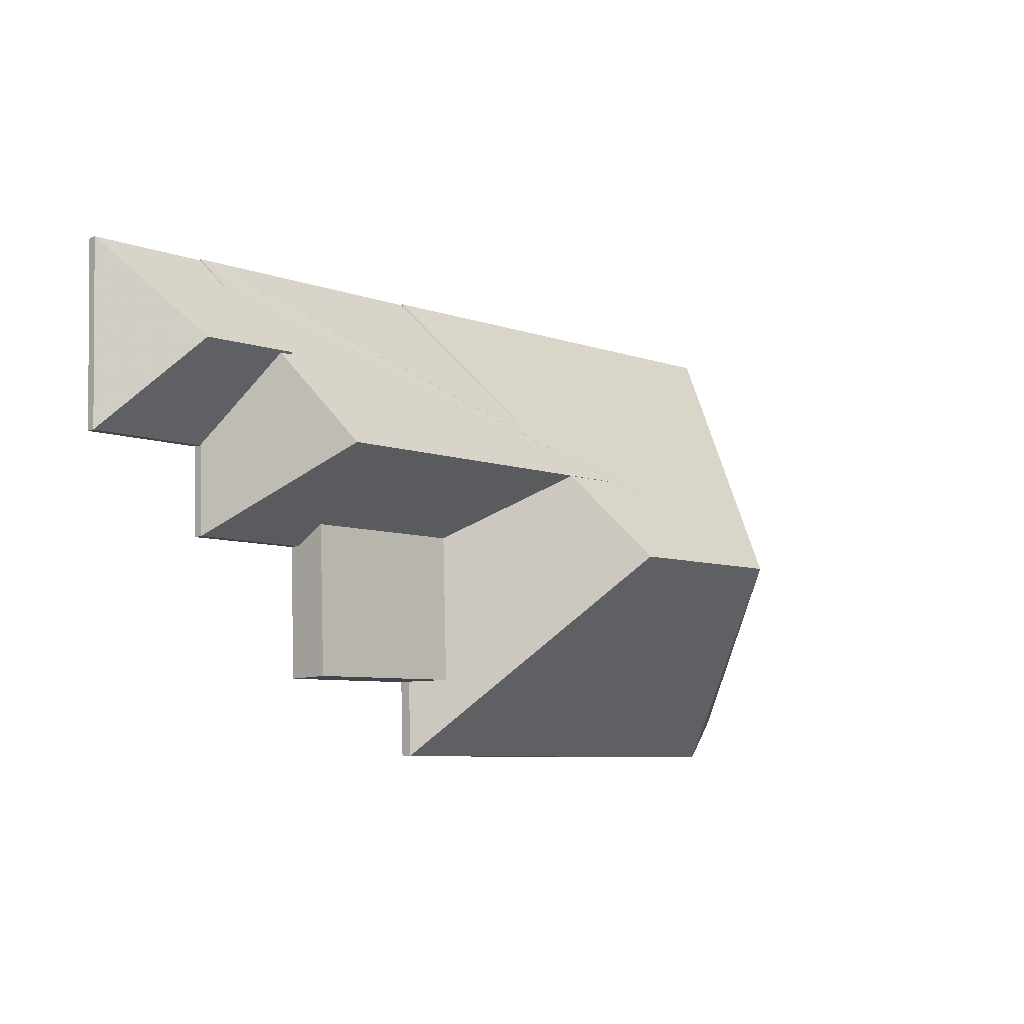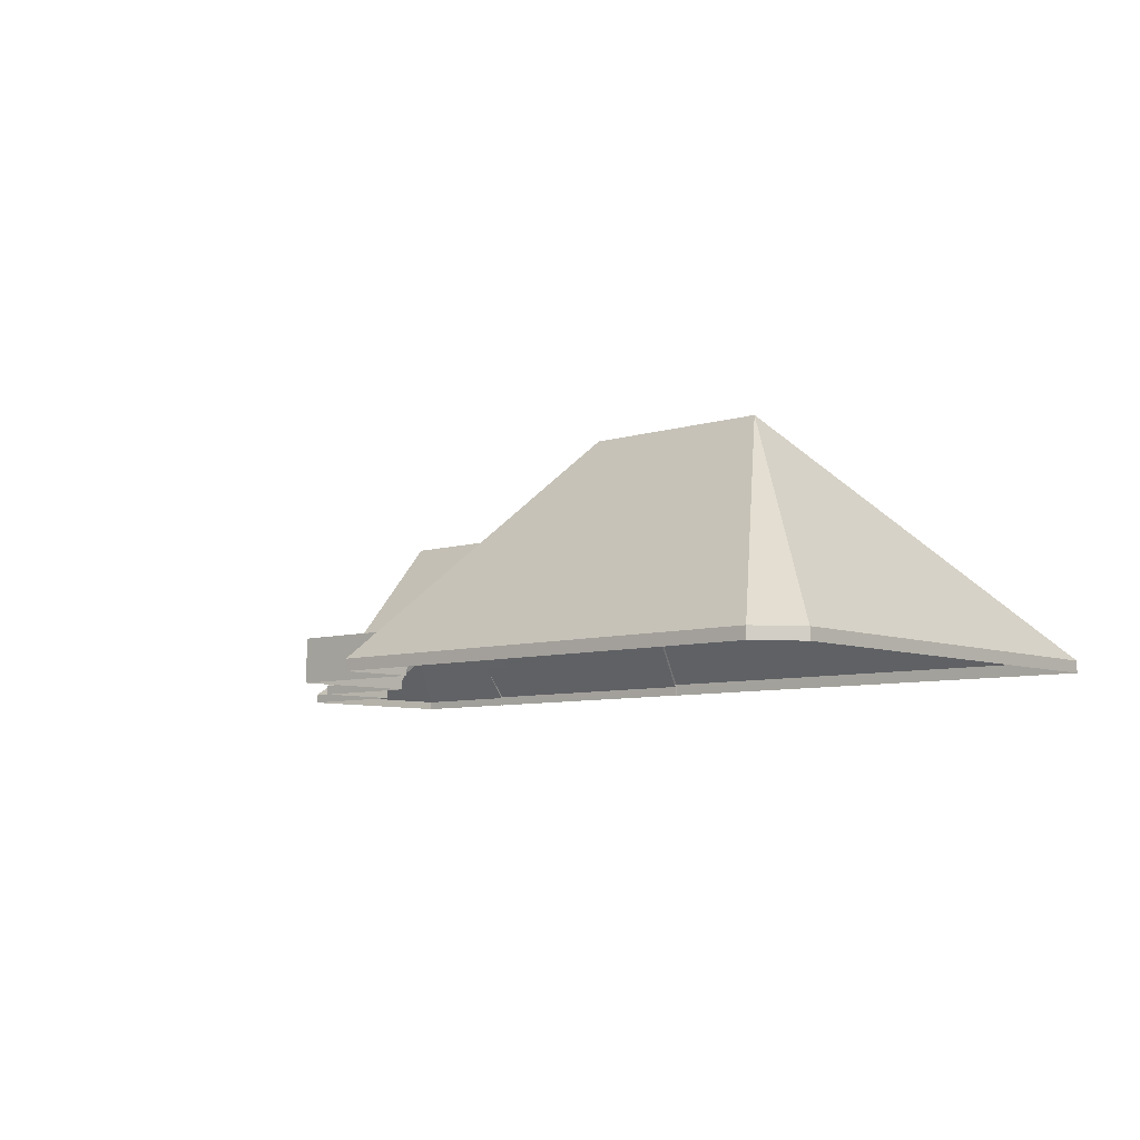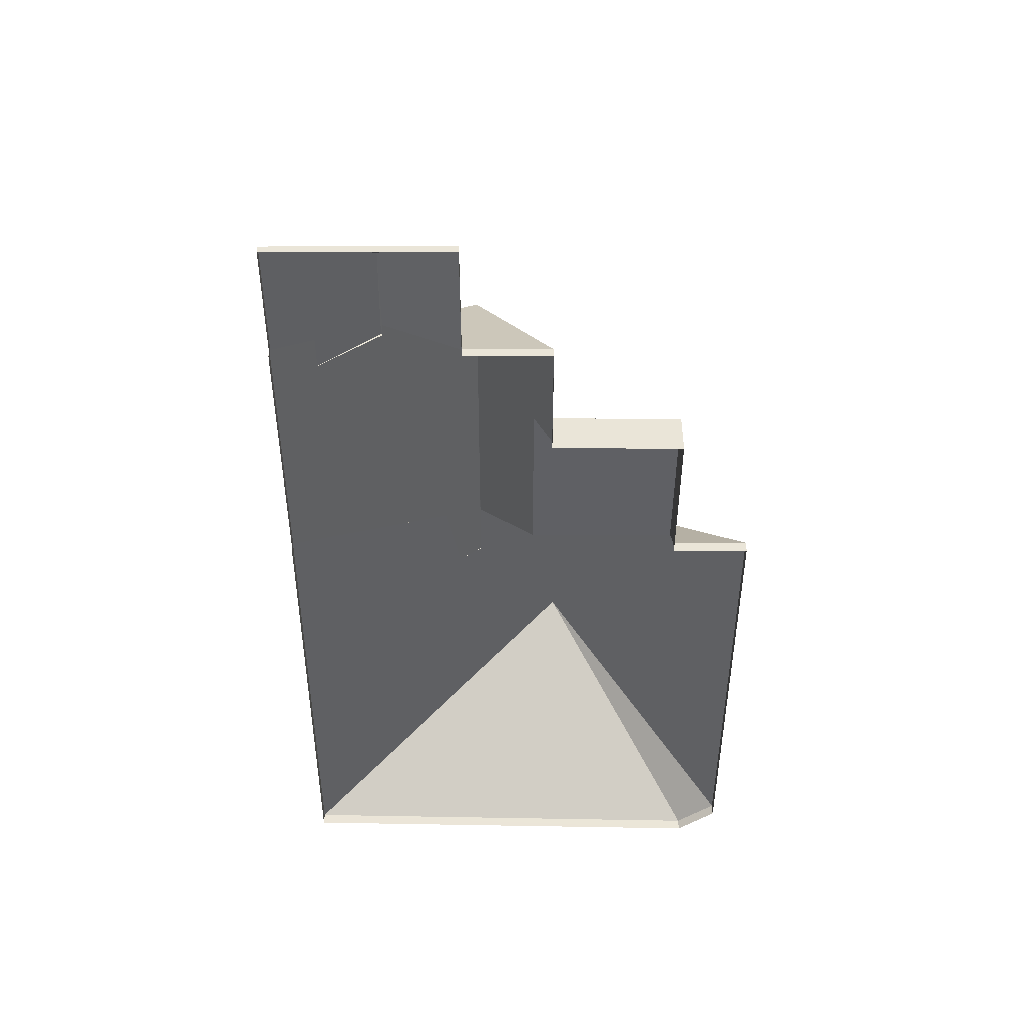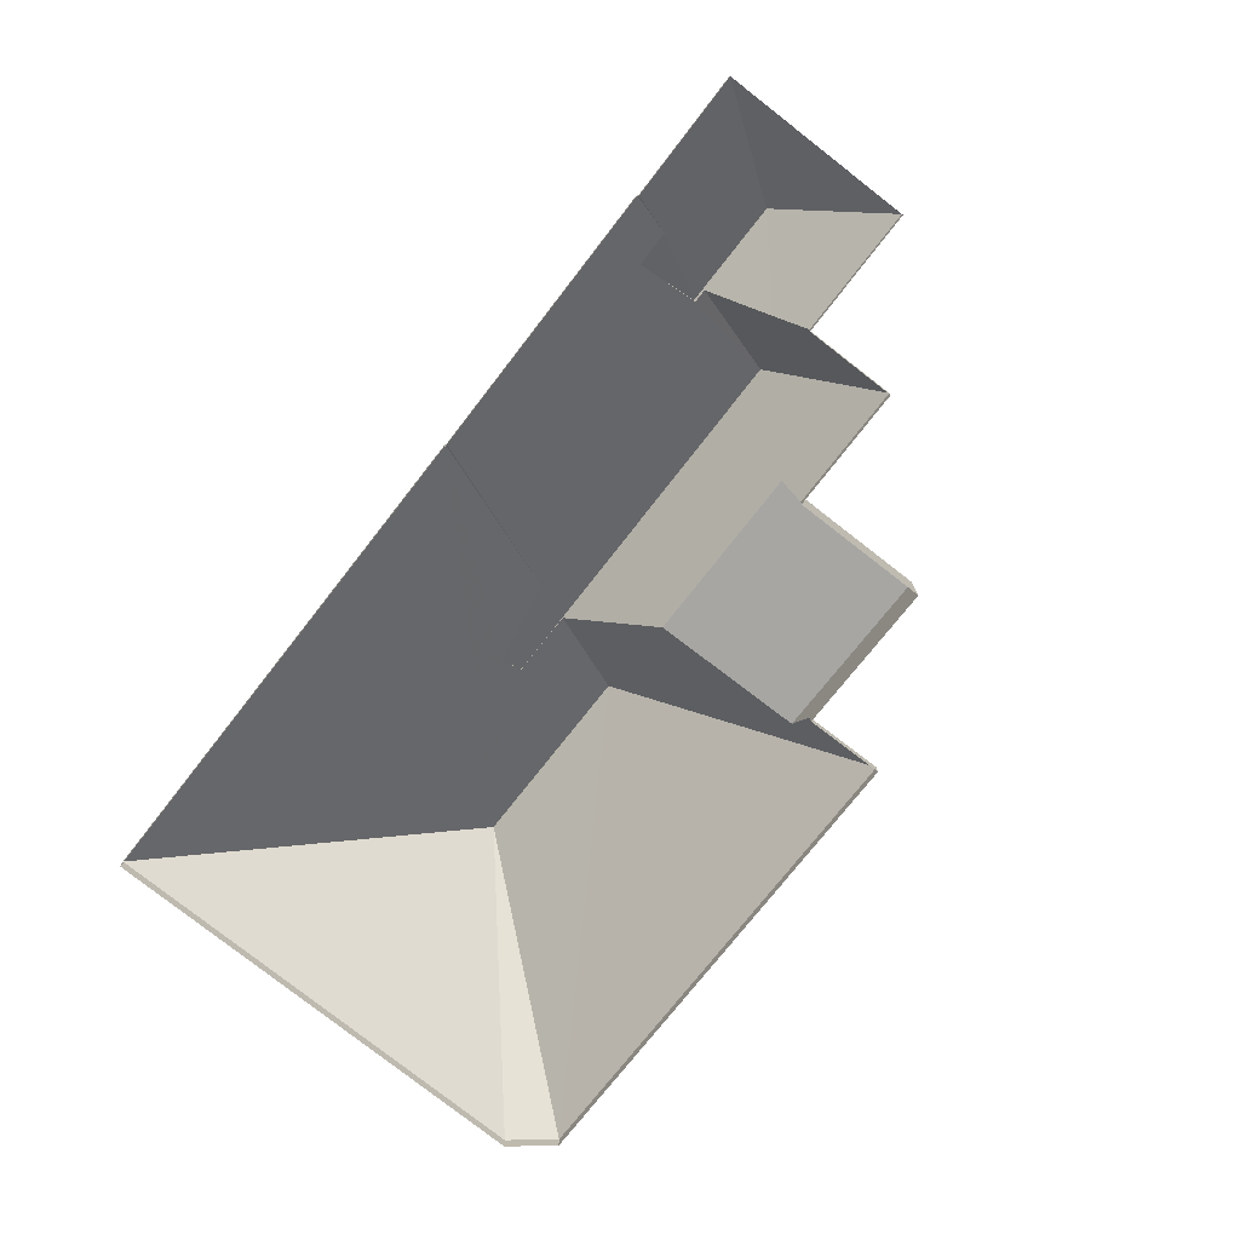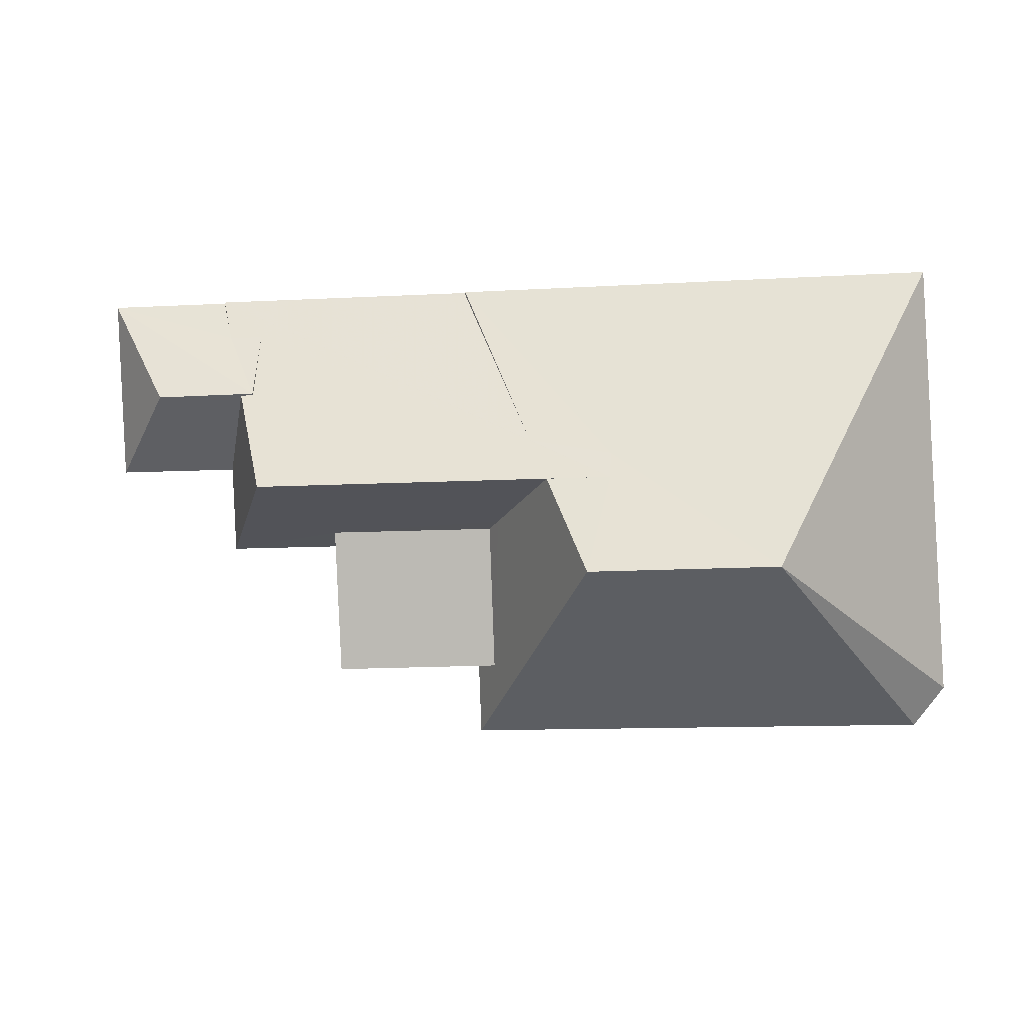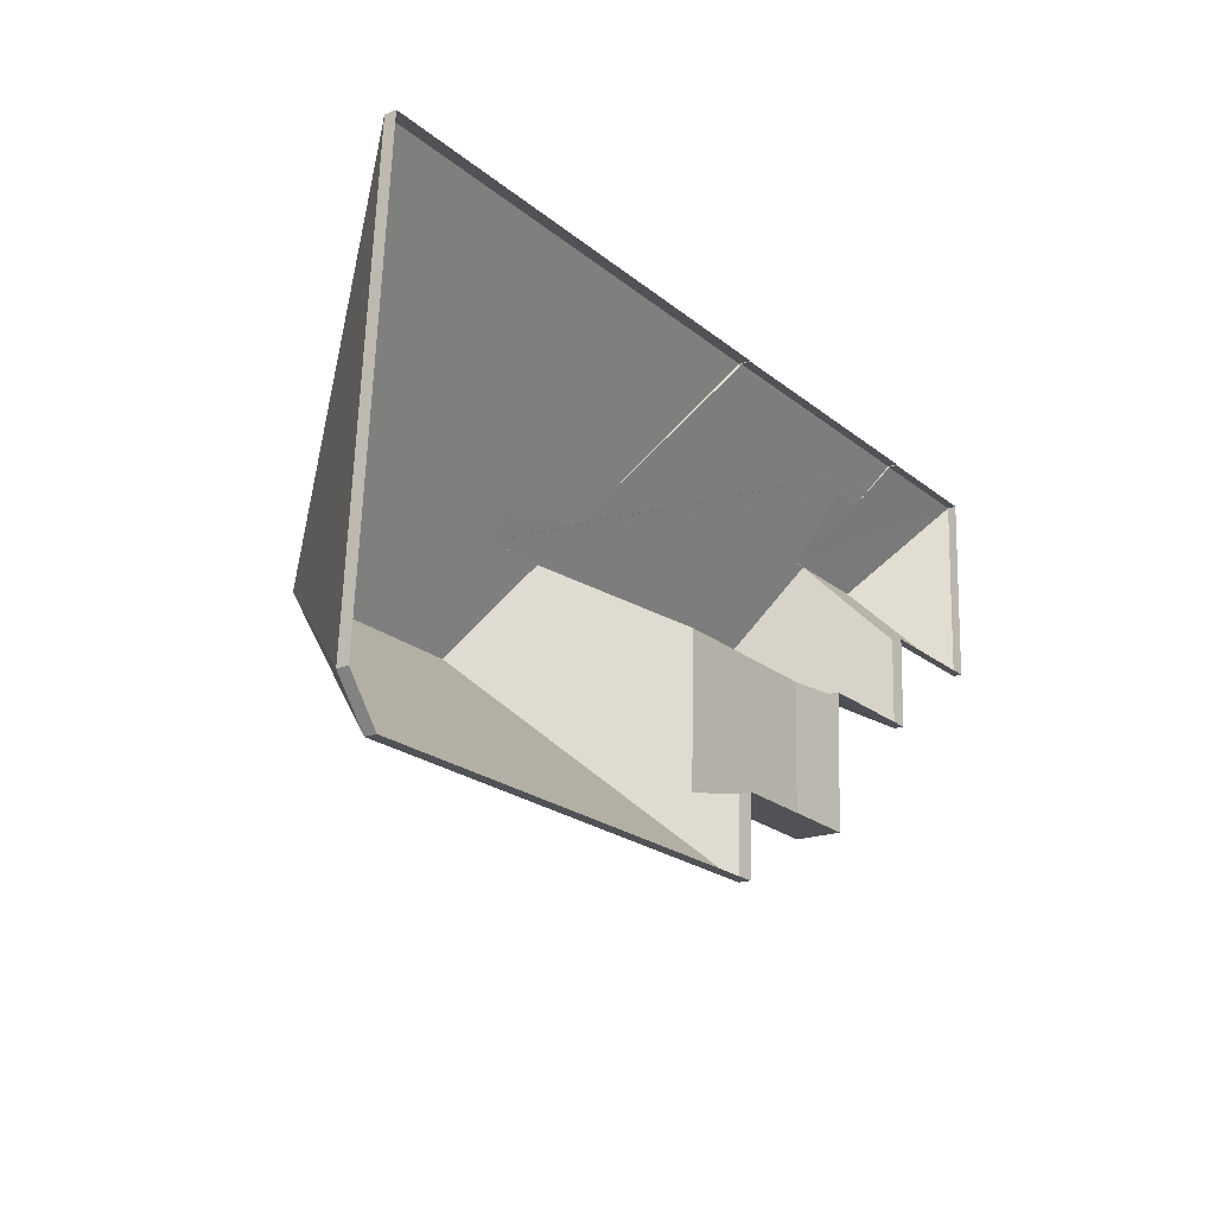
<metadata>
{"format":"obj","ext":"obj","renderer":"f3d","projection":"perspective","resolution":1024,"background":"white","views":[{"elev":-10.1,"azim":-46.5,"up":"+Y"},{"elev":-7.2,"azim":44.7,"up":"+Z"},{"elev":-45.1,"azim":-87.9,"up":"+Z"},{"elev":-74.2,"azim":-125.7,"up":"+Z"},{"elev":4.5,"azim":6.8,"up":"+Y"},{"elev":-19.2,"azim":125.9,"up":"+Y"}]}
</metadata>
<code>
v -1.146e+04 -3.794e+04 26.99
v -1.145e+04 -3.794e+04 26.99
v -1.146e+04 -3.794e+04 26.99
v -1.145e+04 -3.796e+04 27
v -1.146e+04 -3.796e+04 26.99
v -1.147e+04 -3.794e+04 26.99
v -1.147e+04 -3.794e+04 26.99
v -1.147e+04 -3.794e+04 26.99
v -1.147e+04 -3.795e+04 26.99
v -1.145e+04 -3.796e+04 27
v -1.146e+04 -3.796e+04 26.99
v -1.147e+04 -3.795e+04 26.99
v -1.147e+04 -3.795e+04 26.99
v -1.147e+04 -3.795e+04 26.99
v -1.147e+04 -3.796e+04 26.99
v -1.147e+04 -3.794e+04 27.26
v -1.147e+04 -3.795e+04 29.82
v -1.147e+04 -3.795e+04 29.82
v -1.147e+04 -3.794e+04 27.29
v -1.147e+04 -3.794e+04 27.26
v -1.147e+04 -3.794e+04 28.26
v -1.147e+04 -3.794e+04 28.27
v -1.147e+04 -3.795e+04 29.77
v -1.147e+04 -3.795e+04 28.15
v -1.147e+04 -3.795e+04 29.77
v -1.147e+04 -3.795e+04 27.26
v -1.147e+04 -3.795e+04 27.29
v -1.147e+04 -3.795e+04 27.26
v -1.147e+04 -3.794e+04 27.29
v -1.146e+04 -3.795e+04 32.04
v -1.147e+04 -3.795e+04 32.03
v -1.146e+04 -3.795e+04 31.47
v -1.146e+04 -3.795e+04 31.11
v -1.146e+04 -3.794e+04 27.29
v -1.146e+04 -3.794e+04 27.36
v -1.146e+04 -3.795e+04 32.02
v -1.146e+04 -3.795e+04 28.96
v -1.146e+04 -3.795e+04 32.03
v -1.146e+04 -3.795e+04 28.4
v -1.147e+04 -3.795e+04 28.4
v -1.147e+04 -3.795e+04 27.29
v -1.147e+04 -3.795e+04 27.29
v -1.147e+04 -3.796e+04 28.4
v -1.146e+04 -3.796e+04 28.4
v -1.146e+04 -3.795e+04 34.12
v -1.145e+04 -3.795e+04 34.12
v -1.146e+04 -3.794e+04 27.36
v -1.145e+04 -3.794e+04 27.36
v -1.145e+04 -3.796e+04 27.36
v -1.146e+04 -3.796e+04 27.36
v -1.145e+04 -3.796e+04 27.36
v -1.146e+04 -3.796e+04 27.36
f 1 2 3
f 2 4 5
f 6 7 3
f 8 6 9
f 5 4 10
f 5 10 11
f 12 13 14
f 12 9 6
f 13 5 15
f 3 2 5
f 12 6 3
f 12 3 13
f 13 3 5
f 16 17 18
f 16 19 20
f 21 18 22
f 21 16 18
f 21 19 16
f 23 17 24
f 25 18 23
f 18 17 23
f 26 27 28
f 24 17 28
f 27 24 28
f 17 16 28
f 29 22 30
f 25 31 30
f 29 21 22
f 25 23 31
f 22 25 30
f 32 33 30
f 29 30 33
f 34 29 35
f 29 33 35
f 36 31 37
f 38 30 36
f 30 31 36
f 39 37 40
f 41 40 42
f 42 40 31
f 40 37 31
f 19 21 29
f 23 24 31
f 31 24 42
f 24 27 42
f 40 43 44
f 39 40 44
f 38 45 46
f 46 47 32
f 36 45 38
f 32 47 33
f 46 32 38
f 47 46 48
f 46 45 49
f 50 49 45
f 46 51 48
f 46 49 51
f 44 50 45
f 45 36 37
f 52 50 44
f 39 44 37
f 37 44 45
f 35 33 47
f 22 18 25
f 12 28 9
f 12 26 28
f 28 8 9
f 28 16 8
f 6 8 16
f 20 6 16
f 32 30 38
f 13 42 14
f 13 41 42
f 6 20 7
f 7 20 29
f 20 19 29
f 42 26 14
f 14 26 12
f 27 26 42
f 29 3 7
f 29 34 3
f 5 52 15
f 15 52 43
f 52 44 43
f 43 41 15
f 15 41 13
f 40 41 43
f 48 4 2
f 48 51 4
f 51 10 4
f 51 49 10
f 50 11 10
f 49 50 10
f 3 34 1
f 1 34 47
f 34 35 47
f 52 11 50
f 52 5 11
f 47 2 1
f 47 48 2

</code>
